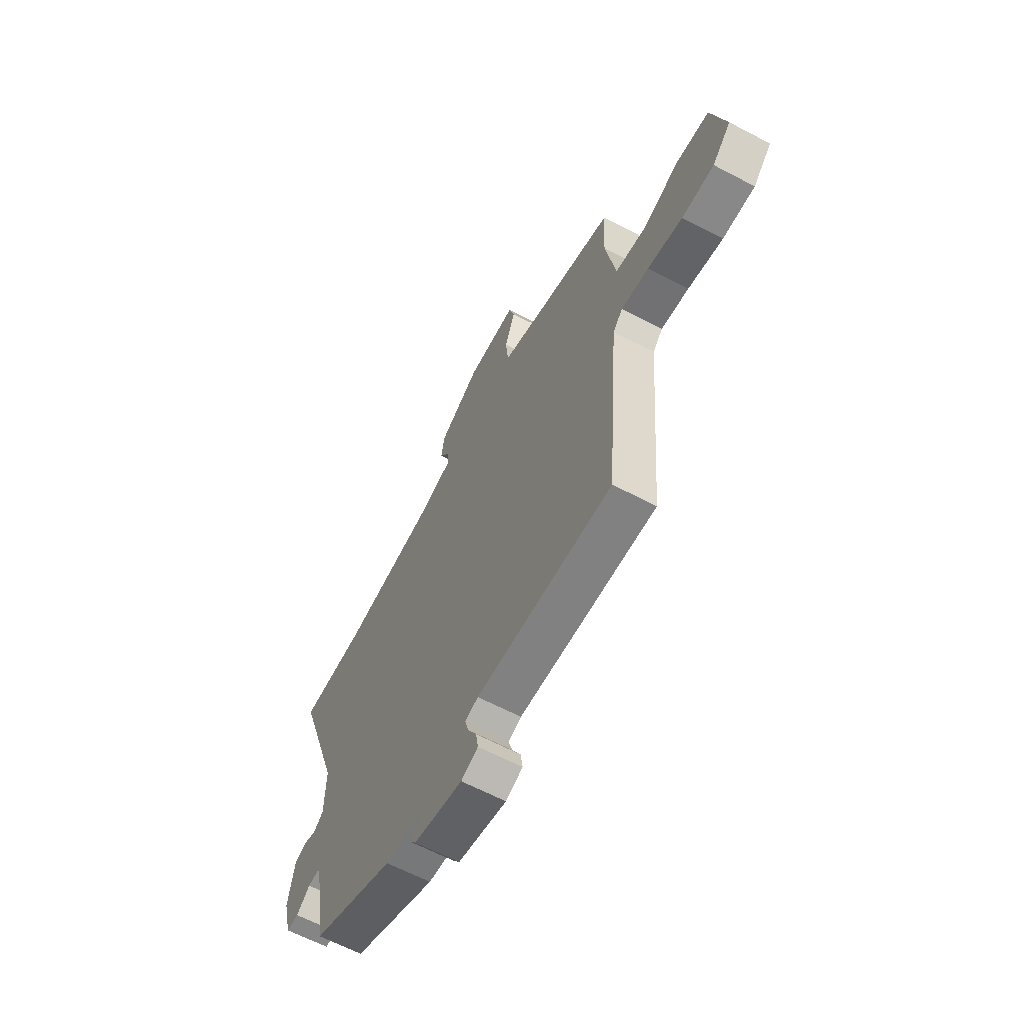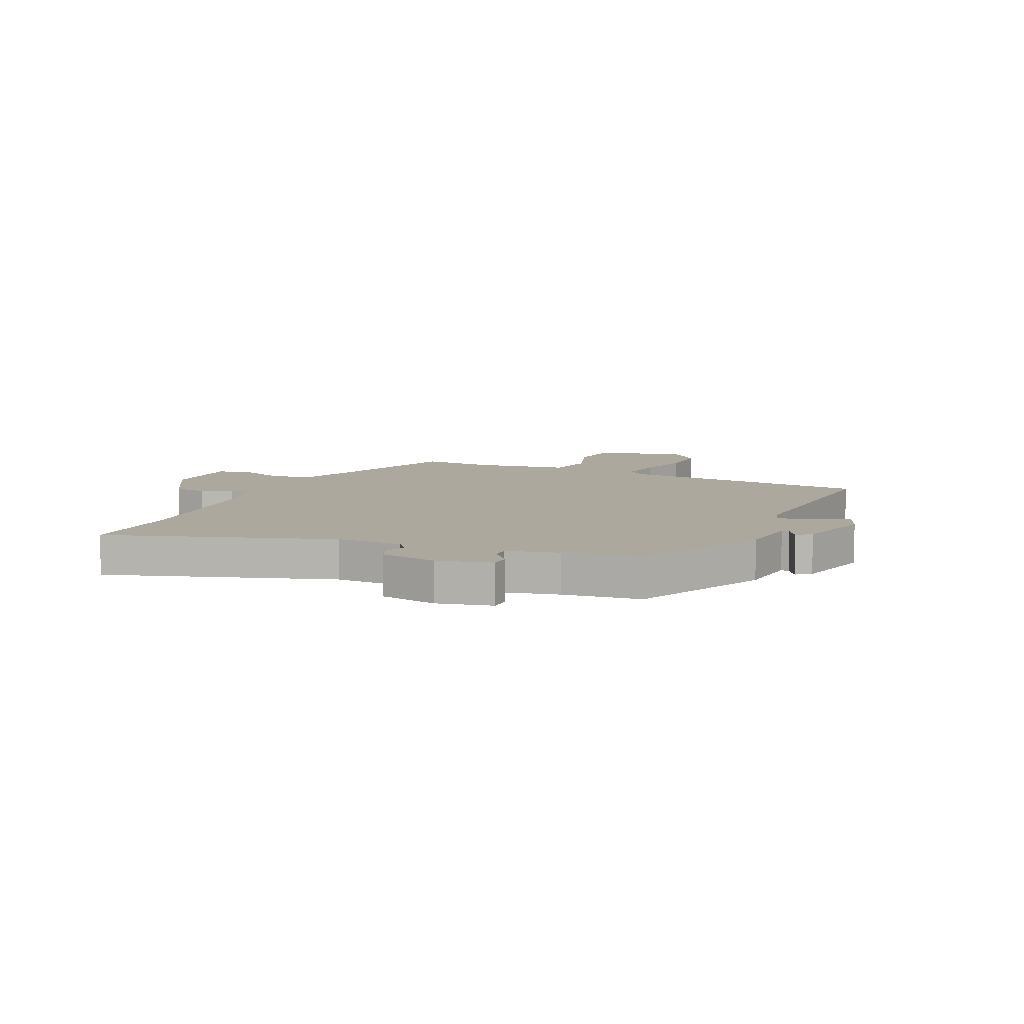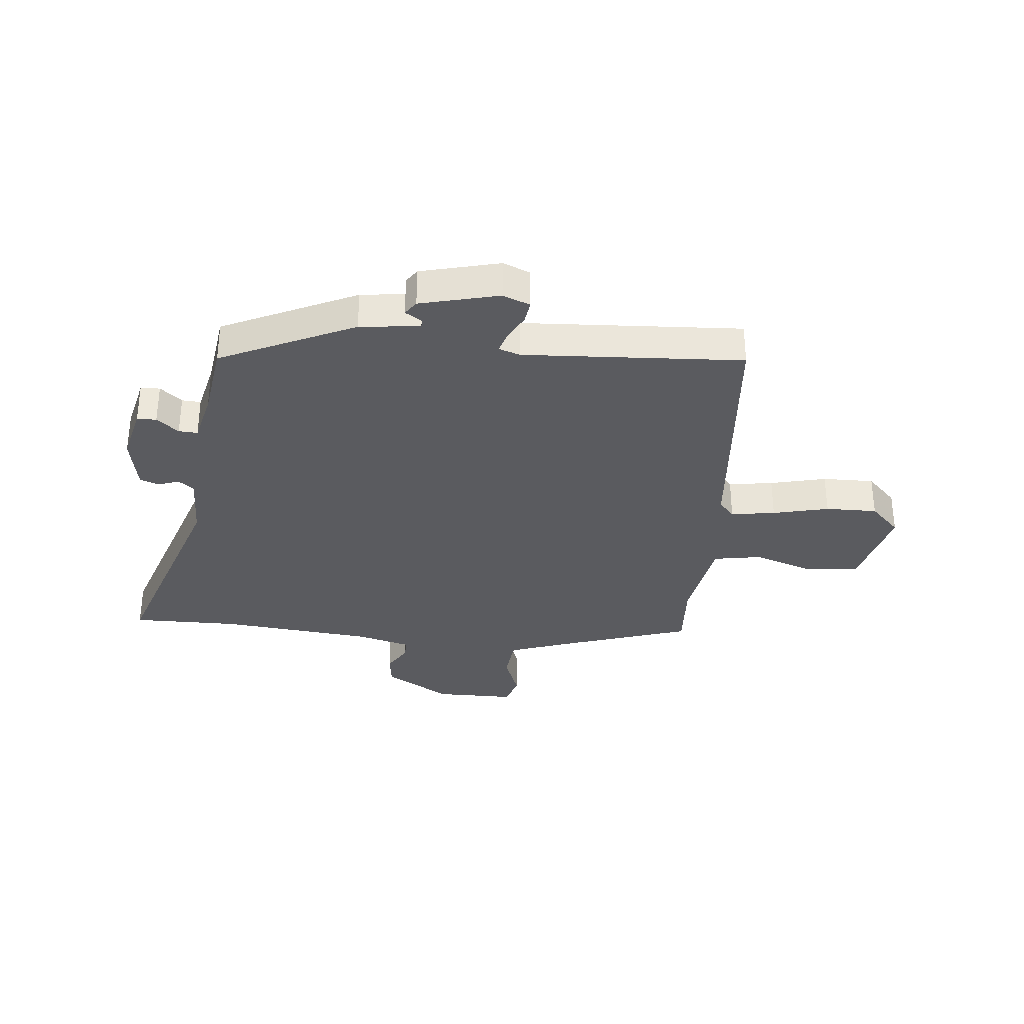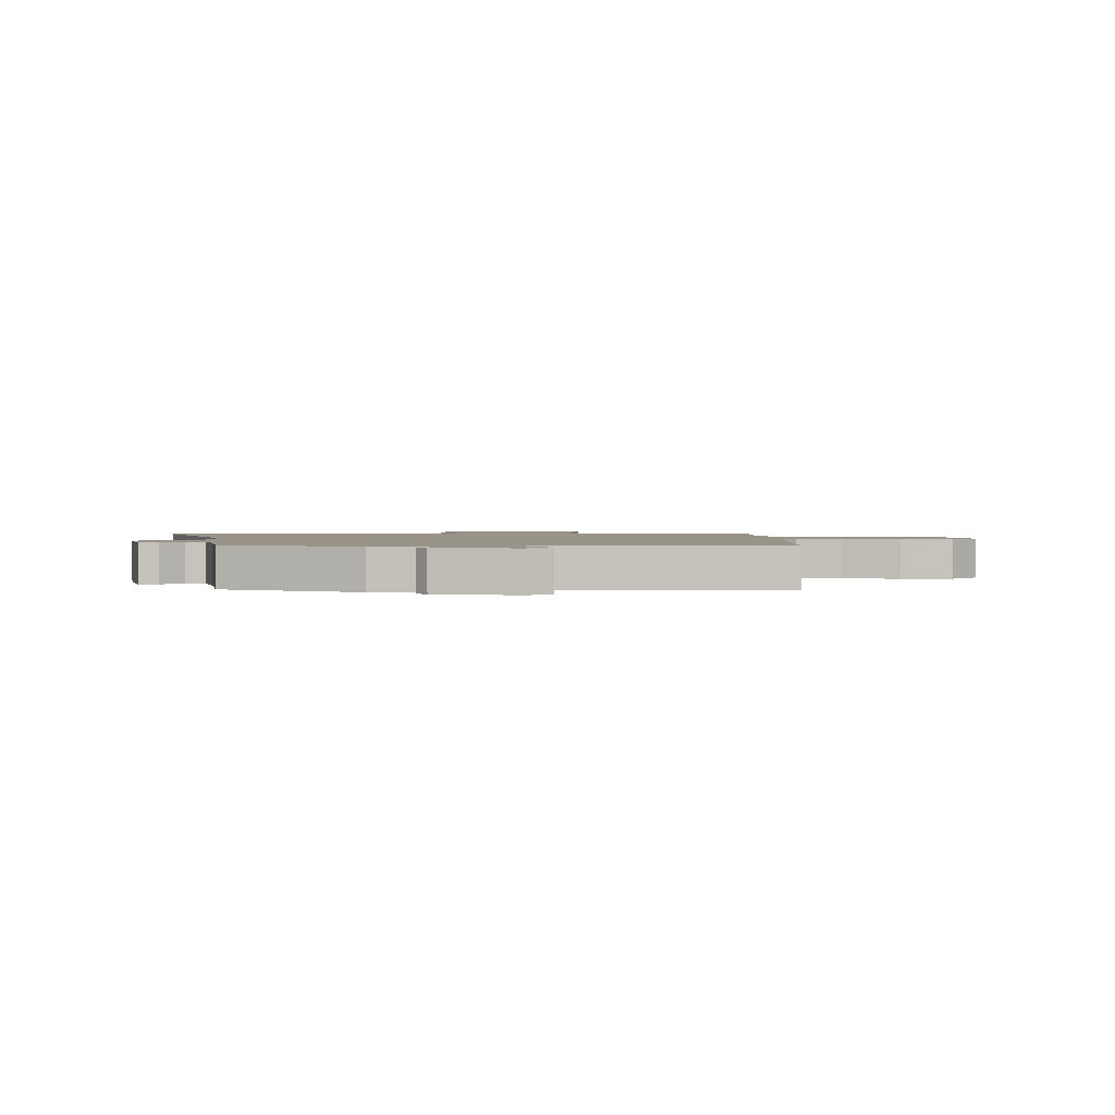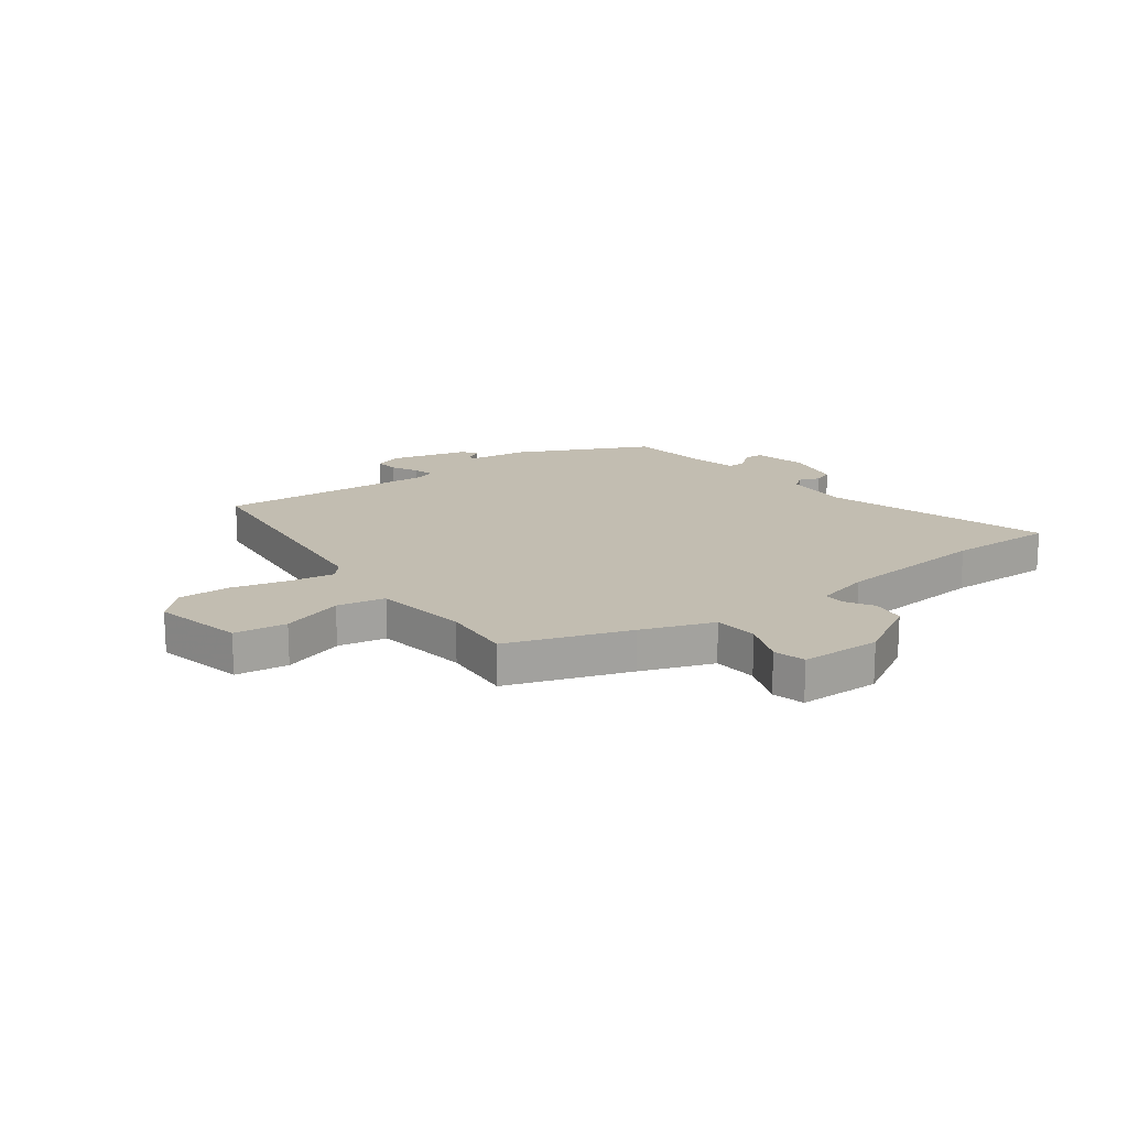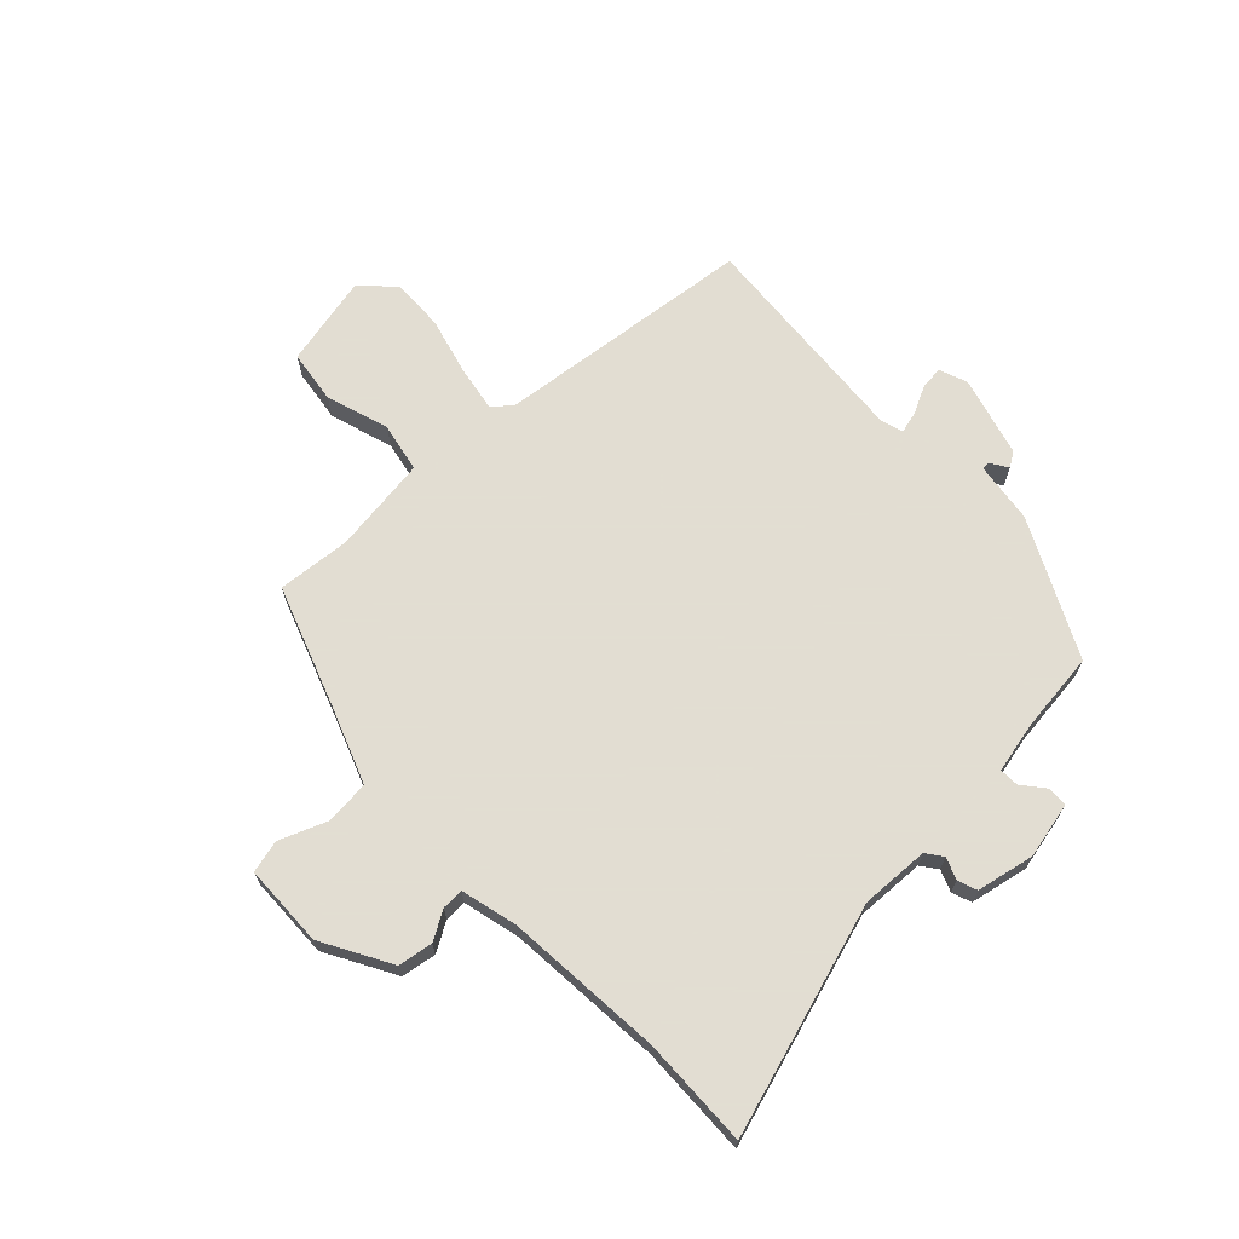
<metadata>
{"format":"obj","ext":"obj","renderer":"f3d","projection":"perspective","resolution":1024,"background":"white","views":[{"elev":-63.4,"azim":-118.0,"up":"+Z"},{"elev":8.6,"azim":114.8,"up":"+Y"},{"elev":-32.9,"azim":174.6,"up":"+Y"},{"elev":1.7,"azim":177.5,"up":"+Y"},{"elev":17.0,"azim":-35.5,"up":"+Y"},{"elev":68.1,"azim":47.9,"up":"+Y"}]}
</metadata>
<code>
v 0.479 0.07 0.5
v 0.672 0.07 0.501
v 0.538 0.07 0.103
v 0.54 0.07 -0.017
v 0.568 0.07 -0.039
v 0.606 0.07 -0.025
v 0.64 0.07 -0.038
v 0.658 0.07 -0.14
v 0.634 0.07 -0.238
v 0.599 0.07 -0.239
v 0.56 0.07 -0.206
v 0.526 0.07 -0.204
v 0.504 0.07 -0.296
v 0.484 0.07 -0.434
v 0.243 0.07 -0.546
v 0.135 0.07 -0.558
v 0.135 0.07 -0.572
v 0.165 0.07 -0.592
v 0.147 0.07 -0.618
v 0.005 0.07 -0.653
v -0.044 0.07 -0.633
v -0.038 0.07 -0.592
v -0.013 0.07 -0.545
v -0.002 0.07 -0.507
v -0.04 0.07 -0.494
v -0.434 0.07 -0.515
v -0.473 0.07 -0.057
v -0.501 0.07 -0.025
v -0.581 0.07 -0.037
v -0.682 0.07 -0.061
v -0.775 0.07 -0.062
v -0.829 0.07 -0.007
v -0.789 0.07 0.154
v -0.695 0.07 0.165
v -0.585 0.07 0.127
v -0.498 0.07 0.142
v -0.47 0.07 0.312
v -0.478 0.07 0.441
v -0.258 0.07 0.513
v -0.129 0.07 0.558
v -0.121 0.07 0.637
v -0.151 0.07 0.719
v -0.135 0.07 0.776
v 0.01 0.07 0.776
v 0.129 0.07 0.705
v 0.137 0.07 0.644
v 0.106 0.07 0.594
v 0.104 0.07 0.556
v 0.202 0.07 0.529
v 0.479 0 0.5
v 0.672 0 0.501
v 0.538 0 0.103
v 0.54 0 -0.017
v 0.568 0 -0.039
v 0.606 0 -0.025
v 0.64 0 -0.038
v 0.658 0 -0.14
v 0.634 0 -0.238
v 0.599 0 -0.239
v 0.56 0 -0.206
v 0.526 0 -0.204
v 0.504 0 -0.296
v 0.484 0 -0.434
v 0.243 0 -0.546
v 0.135 0 -0.558
v 0.135 0 -0.572
v 0.165 0 -0.592
v 0.147 0 -0.618
v 0.005 0 -0.653
v -0.044 0 -0.633
v -0.038 0 -0.592
v -0.013 0 -0.545
v -0.002 0 -0.507
v -0.04 0 -0.494
v -0.434 0 -0.515
v -0.473 0 -0.057
v -0.501 0 -0.025
v -0.581 0 -0.037
v -0.682 0 -0.061
v -0.775 0 -0.062
v -0.829 0 -0.007
v -0.789 0 0.154
v -0.695 0 0.165
v -0.585 0 0.127
v -0.498 0 0.142
v -0.47 0 0.312
v -0.478 0 0.441
v -0.258 0 0.513
v -0.129 0 0.558
v -0.121 0 0.637
v -0.151 0 0.719
v -0.135 0 0.776
v 0.01 0 0.776
v 0.129 0 0.705
v 0.137 0 0.644
v 0.106 0 0.594
v 0.104 0 0.556
v 0.202 0 0.529
f 44 45 46 47
f 44 47 48
f 41 42 43 44
f 40 41 44 48
f 39 40 48 49
f 37 38 39 49
f 32 33 34 35
f 32 35 36
f 29 30 31 32
f 28 29 32 36
f 27 28 36 37
f 25 26 27 37
f 20 21 22 23
f 20 23 24
f 17 18 19 20
f 16 17 20 24
f 13 14 15 16
f 12 13 16 24
f 8 9 10 11
f 8 11 12
f 5 6 7 8
f 4 5 8 12
f 3 4 12 24
f 1 2 3 24
f 25 37 49
f 1 24 25 49
f 96 95 94 93
f 97 96 93
f 93 92 91 90
f 97 93 90 89
f 98 97 89 88
f 98 88 87 86
f 84 83 82 81
f 85 84 81
f 81 80 79 78
f 85 81 78 77
f 86 85 77 76
f 86 76 75 74
f 72 71 70 69
f 73 72 69
f 69 68 67 66
f 73 69 66 65
f 65 64 63 62
f 73 65 62 61
f 60 59 58 57
f 61 60 57
f 57 56 55 54
f 61 57 54 53
f 73 61 53 52
f 73 52 51 50
f 98 86 74
f 98 74 73 50
f 1 50 51 2
f 2 51 52 3
f 3 52 53 4
f 4 53 54 5
f 5 54 55 6
f 6 55 56 7
f 7 56 57 8
f 8 57 58 9
f 9 58 59 10
f 10 59 60 11
f 11 60 61 12
f 12 61 62 13
f 13 62 63 14
f 14 63 64 15
f 15 64 65 16
f 16 65 66 17
f 17 66 67 18
f 18 67 68 19
f 19 68 69 20
f 20 69 70 21
f 21 70 71 22
f 22 71 72 23
f 23 72 73 24
f 24 73 74 25
f 25 74 75 26
f 26 75 76 27
f 27 76 77 28
f 28 77 78 29
f 29 78 79 30
f 30 79 80 31
f 31 80 81 32
f 32 81 82 33
f 33 82 83 34
f 34 83 84 35
f 35 84 85 36
f 36 85 86 37
f 37 86 87 38
f 38 87 88 39
f 39 88 89 40
f 40 89 90 41
f 41 90 91 42
f 42 91 92 43
f 43 92 93 44
f 44 93 94 45
f 45 94 95 46
f 46 95 96 47
f 47 96 97 48
f 48 97 98 49
f 49 98 50 1

</code>
